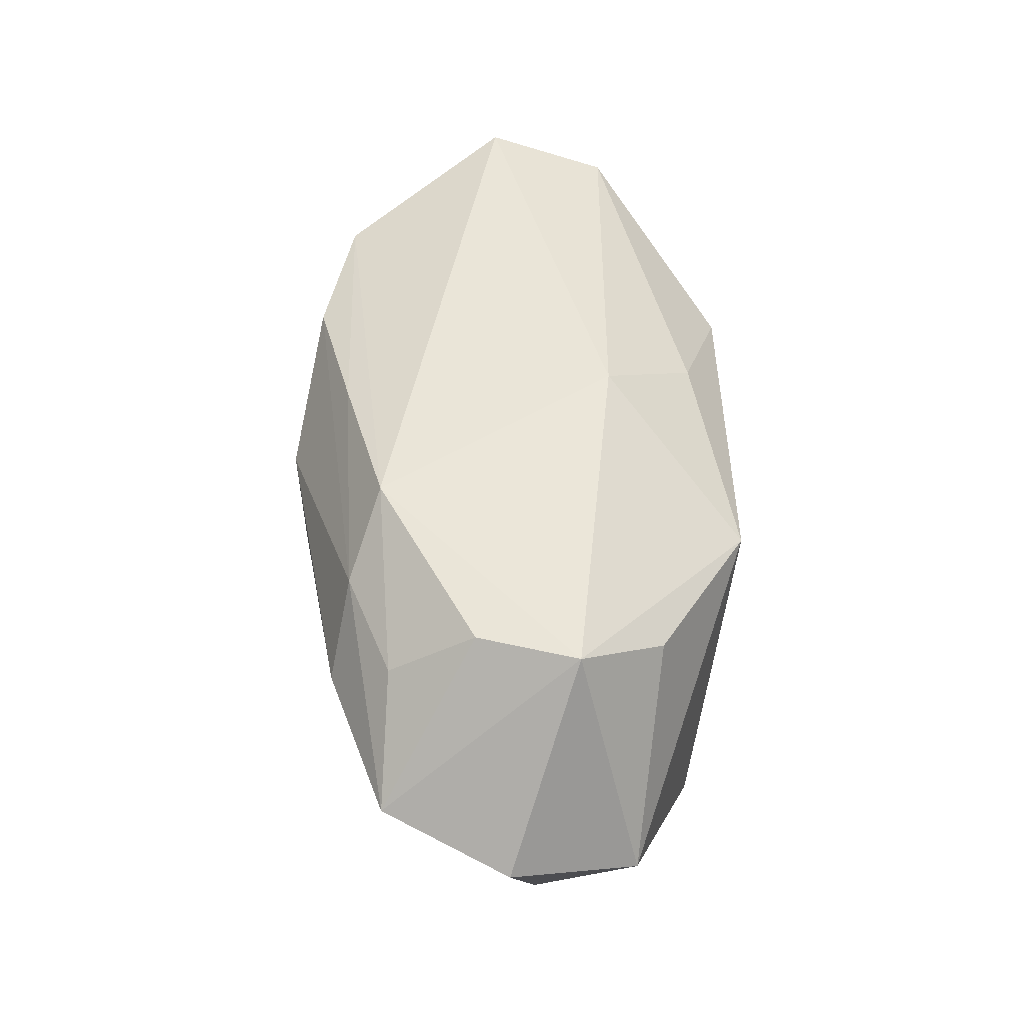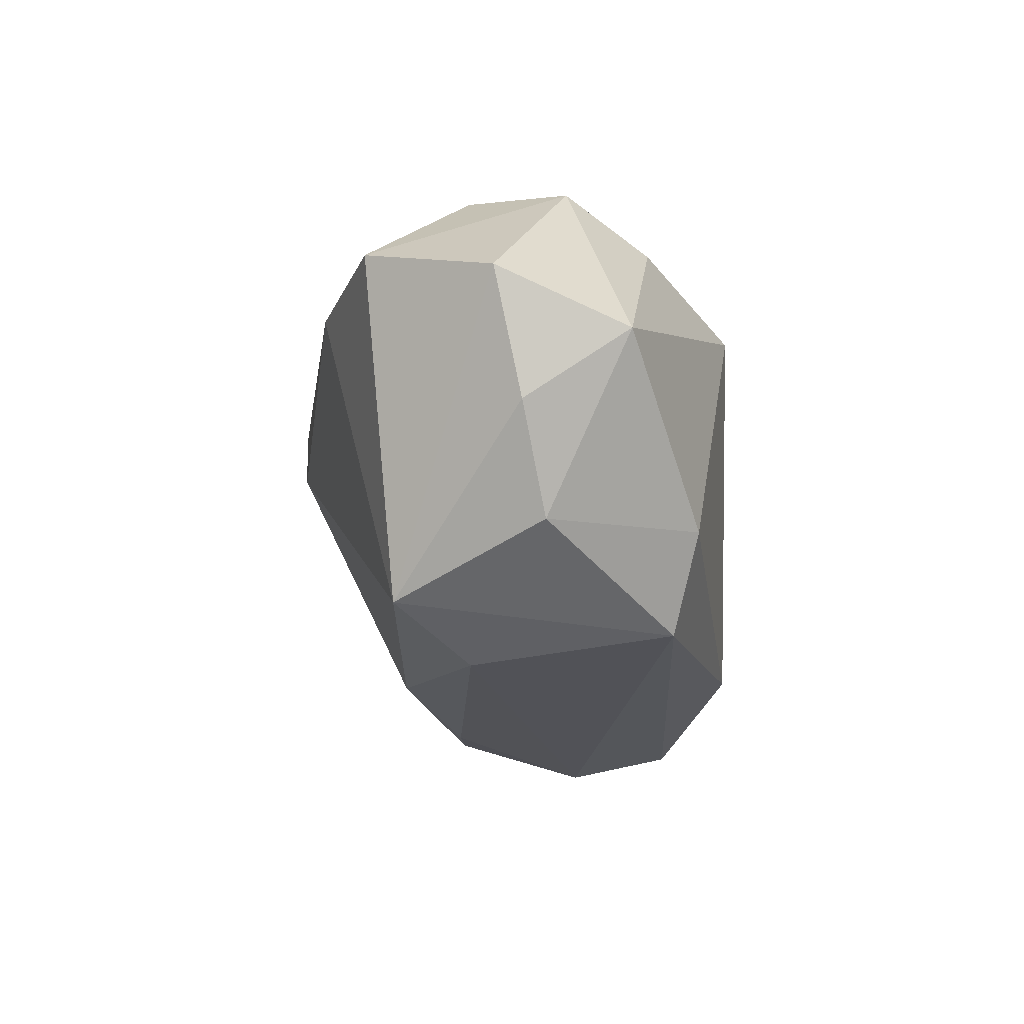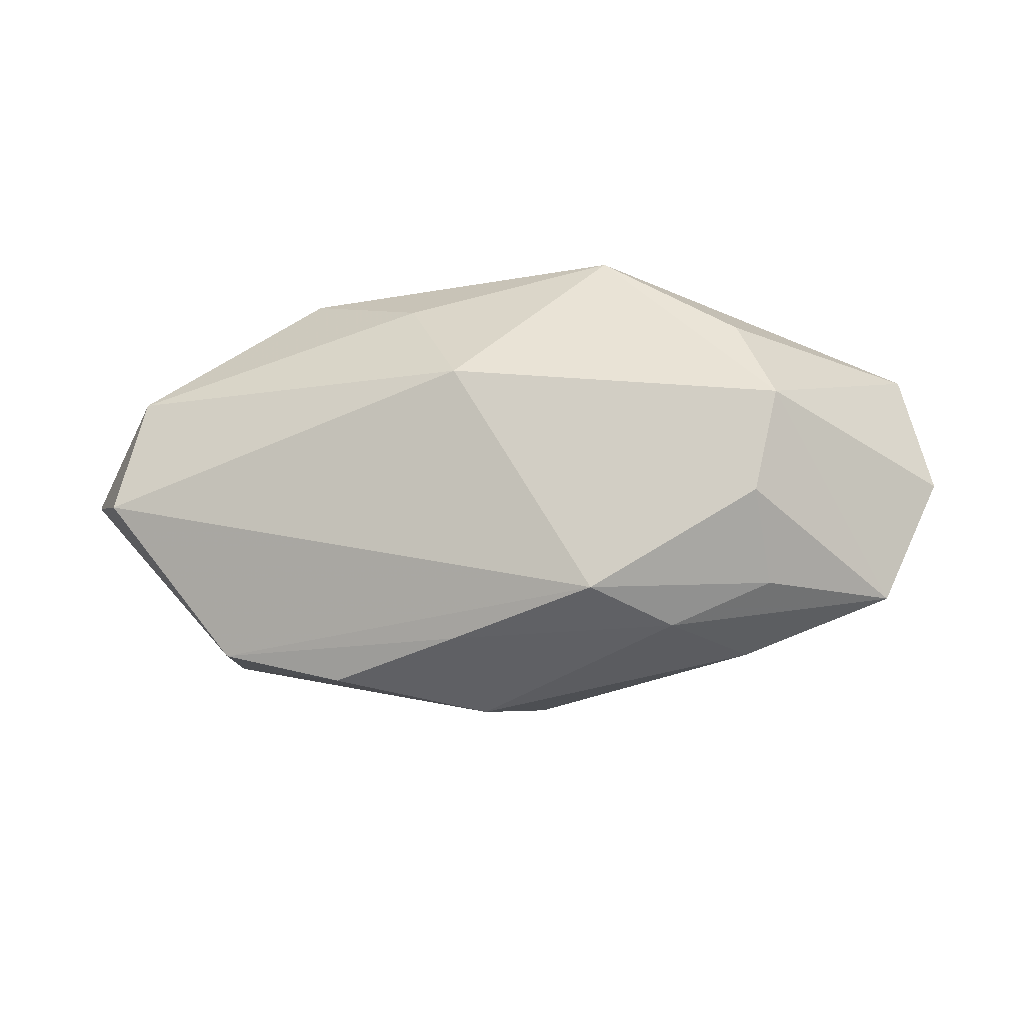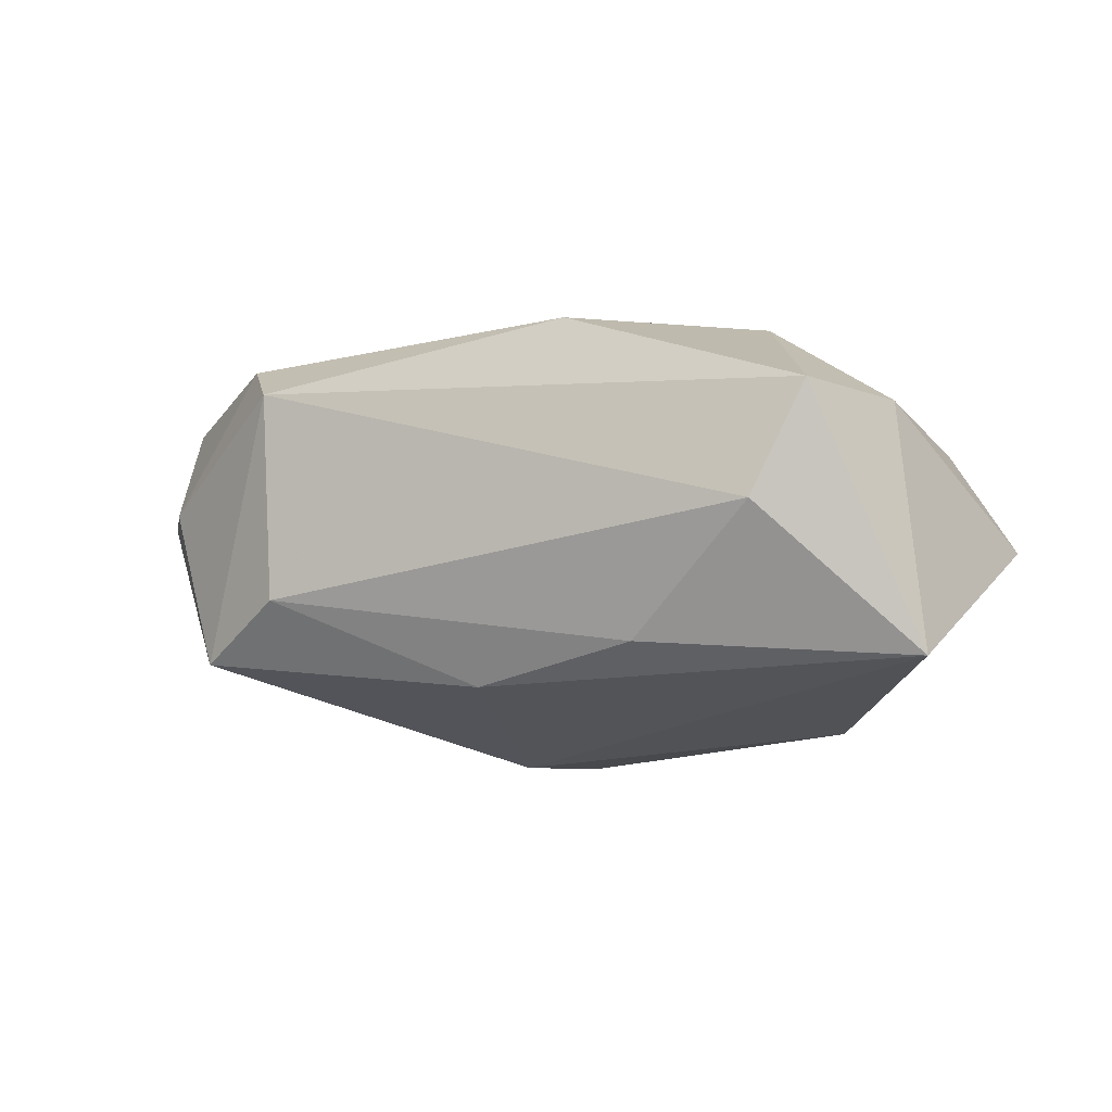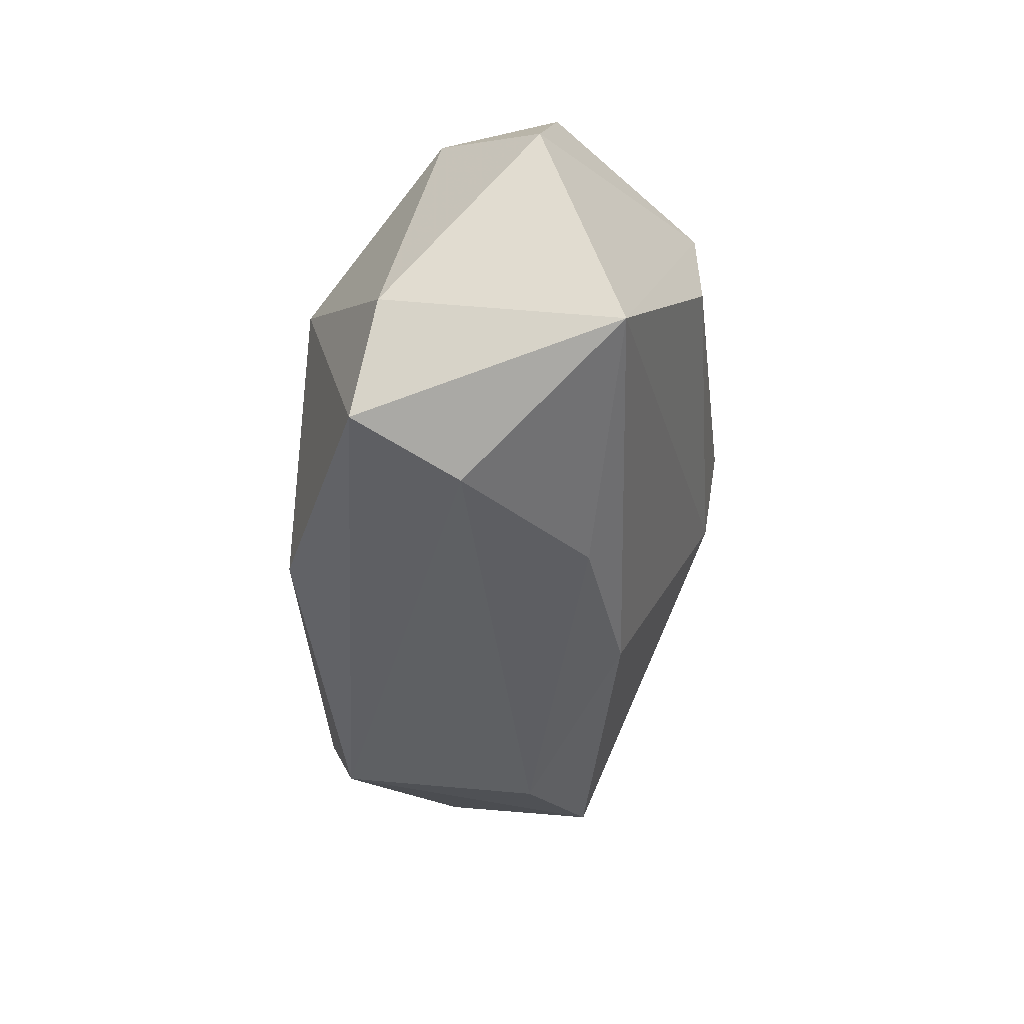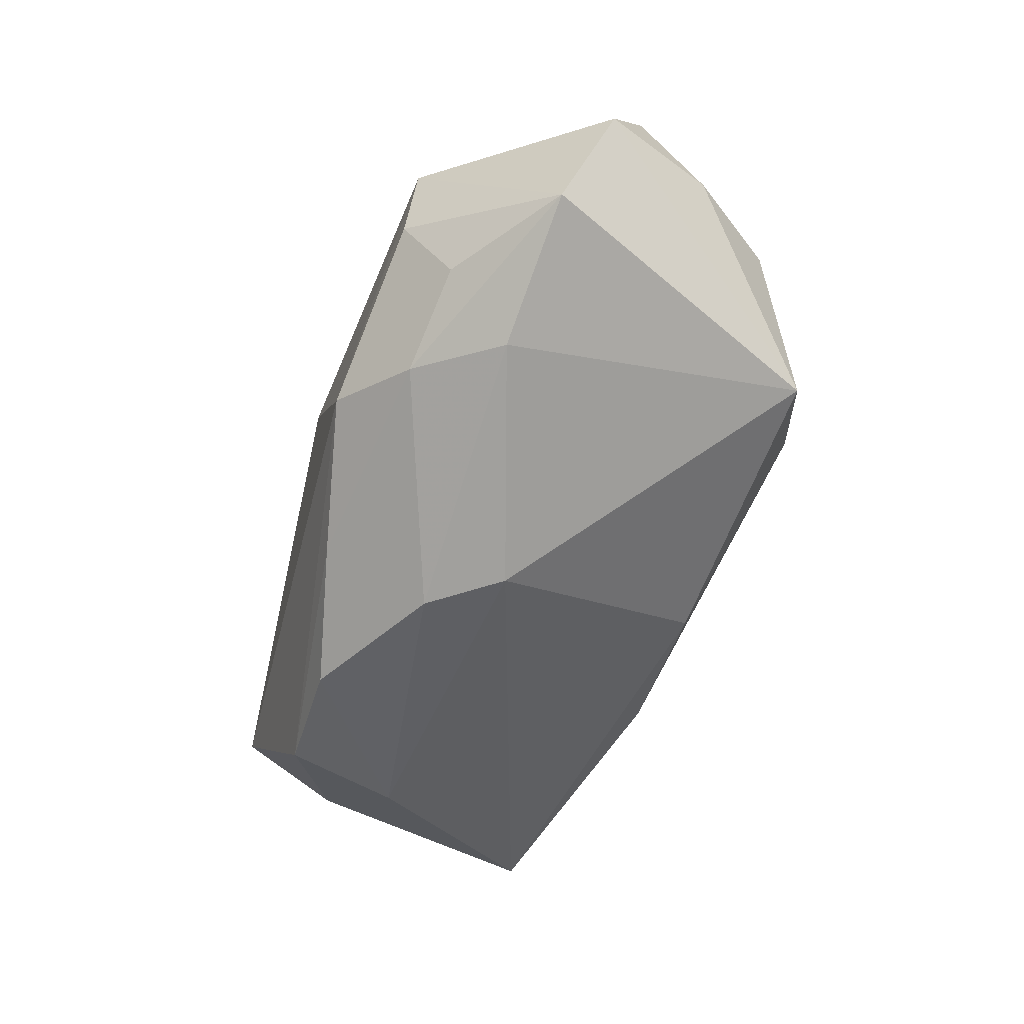
<metadata>
{"format":"obj","ext":"obj","renderer":"f3d","projection":"perspective","resolution":1024,"background":"white","views":[{"elev":57.3,"azim":-90.4,"up":"+Y"},{"elev":-20.9,"azim":-88.5,"up":"+Y"},{"elev":-12.1,"azim":-169.2,"up":"+Z"},{"elev":3.1,"azim":22.1,"up":"+Z"},{"elev":-44.5,"azim":85.6,"up":"+Y"},{"elev":-61.2,"azim":-111.0,"up":"+Z"}]}
</metadata>
<code>
v -0.03106 0.02225 0.004558
v -0.004232 0.002102 -0.02422
v -1.266e-05 -0.02036 -0.0131
v 0.04184 -0.01618 -0.008895
v 0.007711 -0.01795 0.02161
v -0.02667 0.01054 -0.01992
v -0.02886 0.02258 -0.005352
v 0.03715 0.01505 0.00841
v -0.04631 0.006504 -0.002211
v -0.02793 -0.01298 0.01696
v -0.01996 0.01819 -0.01787
v 0.003749 -0.008592 0.02161
v 0.01513 0.01544 -0.0222
v 0.00197 0.0194 -0.01873
v -0.02965 0.01756 -0.01379
v -0.02221 -0.02156 0.01457
v -0.04101 0.01037 -0.01455
v 0.03719 -0.009953 0.01381
v -0.02697 0.01733 0.01281
v 0.03957 0.01756 -0.003349
v 0.02938 0.003112 -0.01902
v 0.04573 0.006278 -0.0008902
v 0.02752 -0.02384 0.005195
v 0.02744 0.01457 -0.01922
v -0.04312 0.001454 0.01042
v 0.001305 0.02301 0.008168
v 0.02042 0.00648 0.02127
v -0.01261 0.02357 -0.0147
v 0.01586 -0.0218 -0.008038
v 0.007521 0.01515 0.01718
v -0.0293 -0.02025 -0.01217
v -0.01298 0.014 0.02161
v -0.0204 -0.02384 -0.005216
v 0.03178 -0.02061 0.01585
v 0.0007551 0.008949 -0.02504
v -0.03627 -0.01456 0.002361
v -0.04237 -0.005176 0.000301
f 19 25 32
f 16 34 5
f 32 25 10
f 10 5 32
f 16 5 10
f 23 34 16
f 37 25 9
f 9 31 37
f 27 5 34
f 22 8 18
f 18 27 34
f 8 27 18
f 20 8 22
f 22 24 20
f 17 31 9
f 15 17 7
f 2 35 21
f 16 31 33
f 33 23 16
f 36 31 16
f 36 37 31
f 25 37 36
f 16 10 36
f 36 10 25
f 32 27 30
f 30 27 8
f 32 5 12
f 12 27 32
f 5 27 12
f 14 24 13
f 24 21 13
f 13 21 35
f 14 13 11
f 11 13 35
f 11 17 15
f 2 31 6
f 31 17 6
f 6 35 2
f 6 11 35
f 17 11 6
f 23 33 29
f 22 18 4
f 4 24 22
f 4 21 24
f 4 18 34
f 23 29 4
f 2 21 4
f 34 23 4
f 8 20 26
f 26 30 8
f 32 30 26
f 14 11 28
f 15 7 28
f 28 11 15
f 28 26 20
f 28 24 14
f 28 20 24
f 2 4 3
f 3 4 29
f 3 31 2
f 3 33 31
f 3 29 33
f 1 19 32
f 32 26 1
f 1 28 7
f 26 28 1
f 9 25 1
f 25 19 1
f 1 17 9
f 1 7 17

</code>
